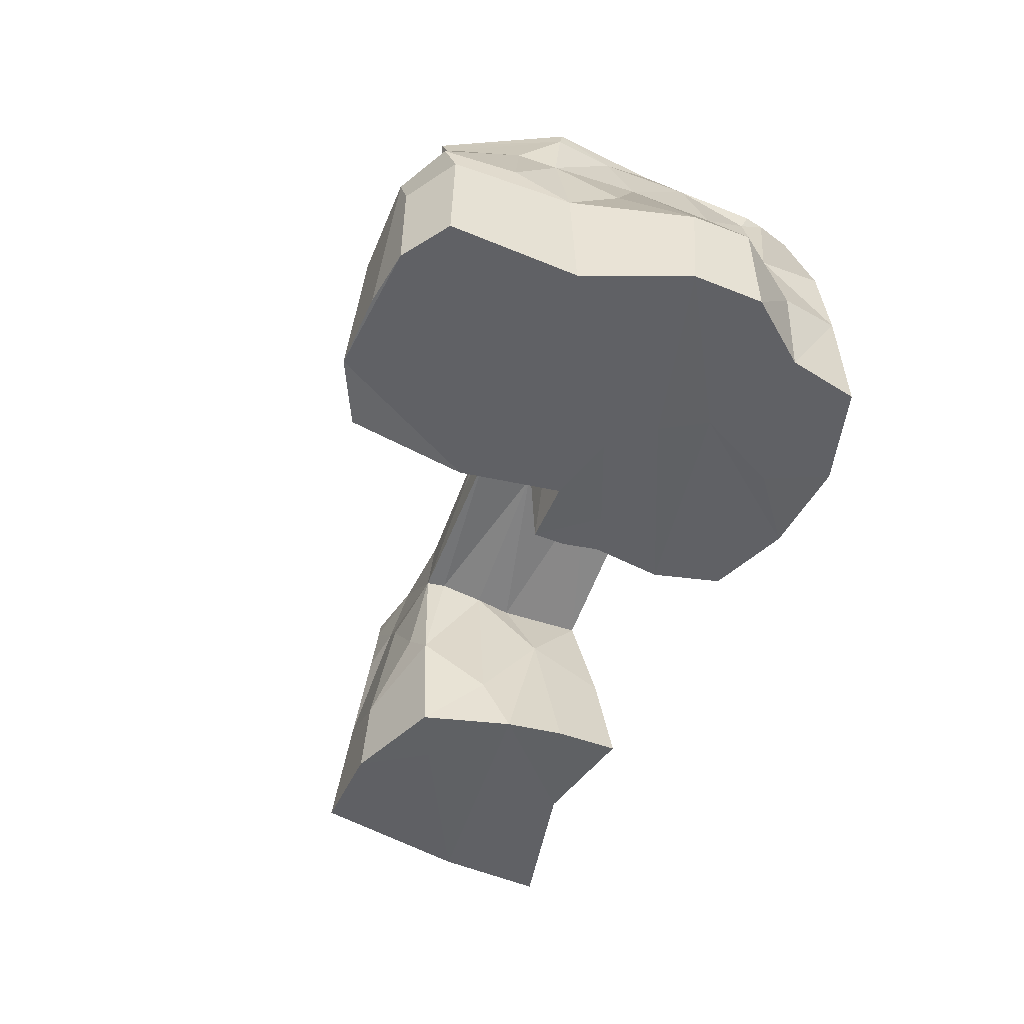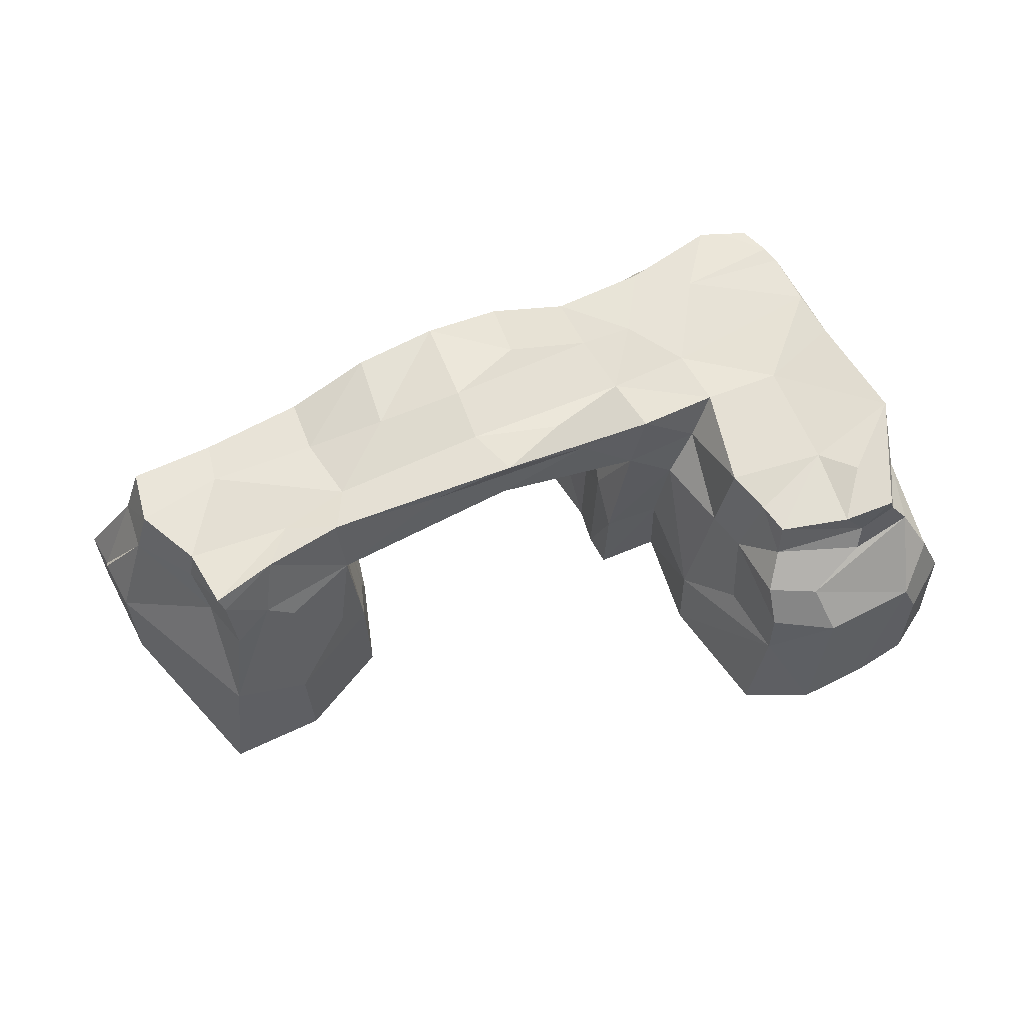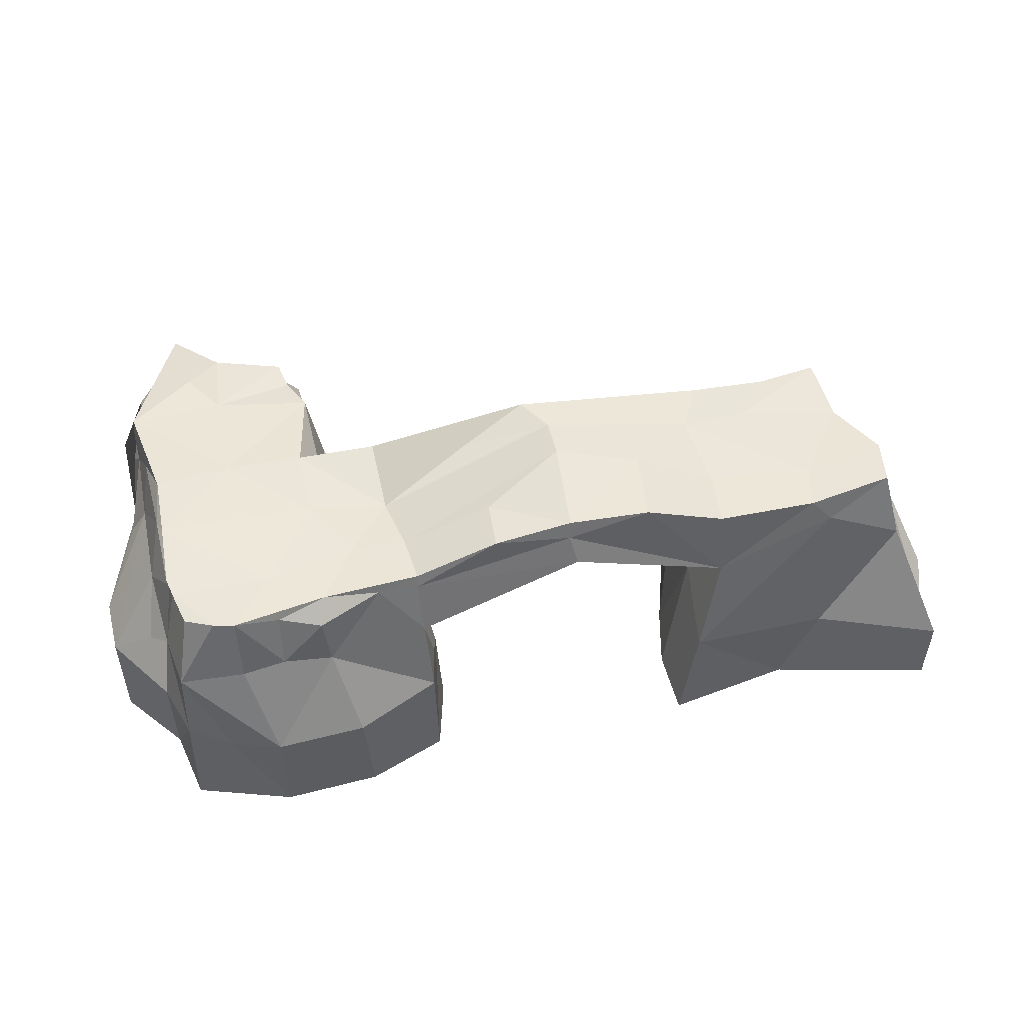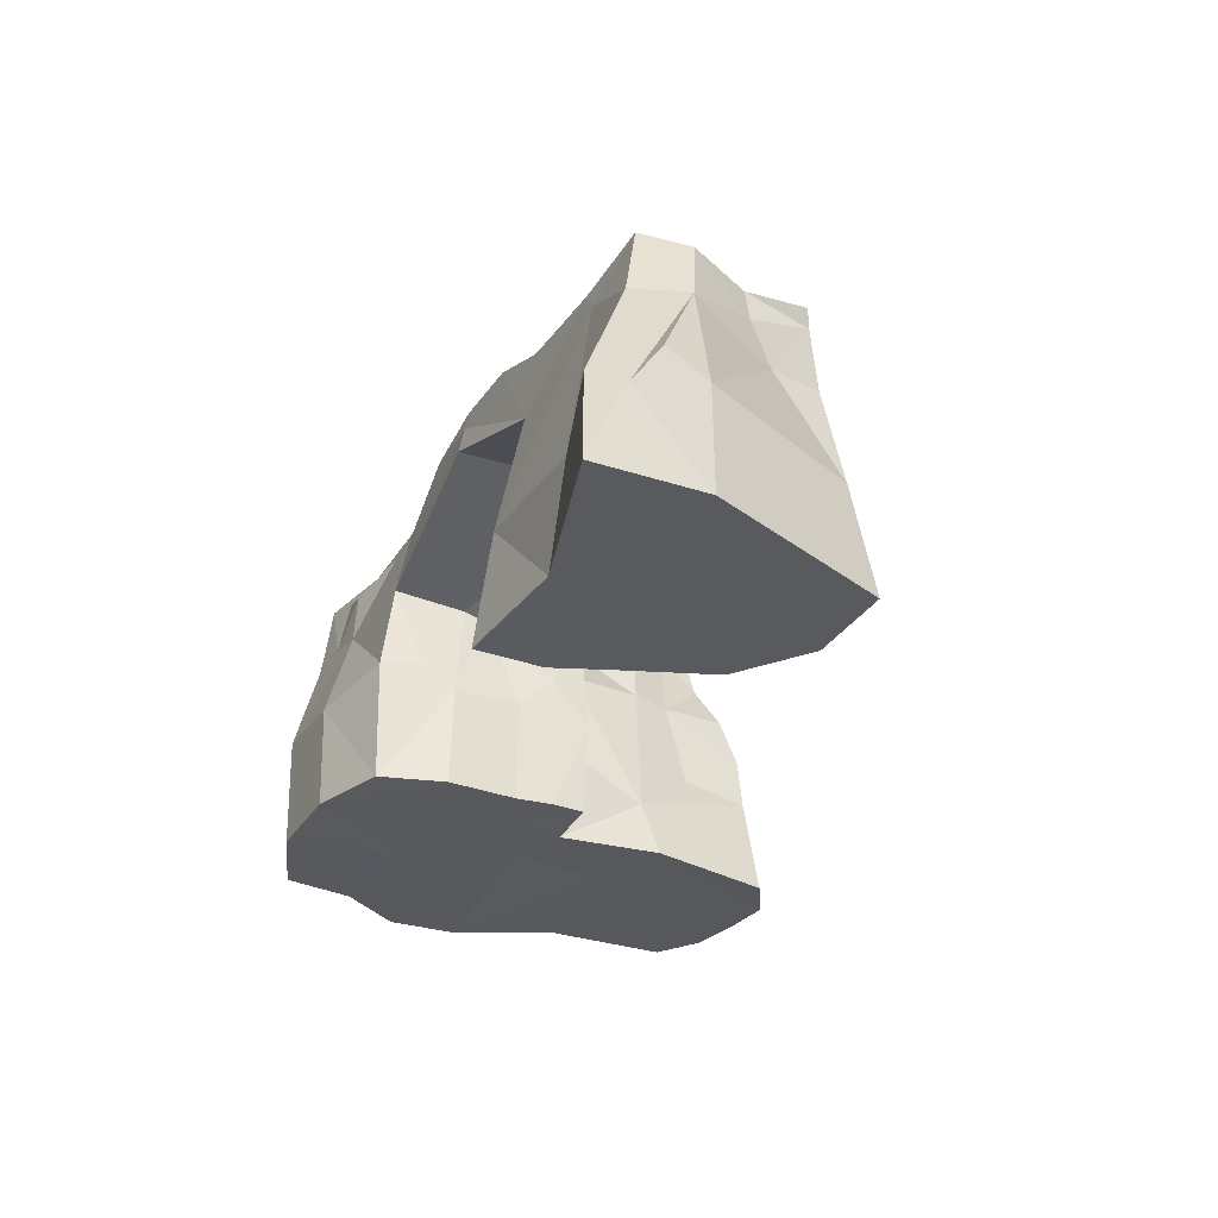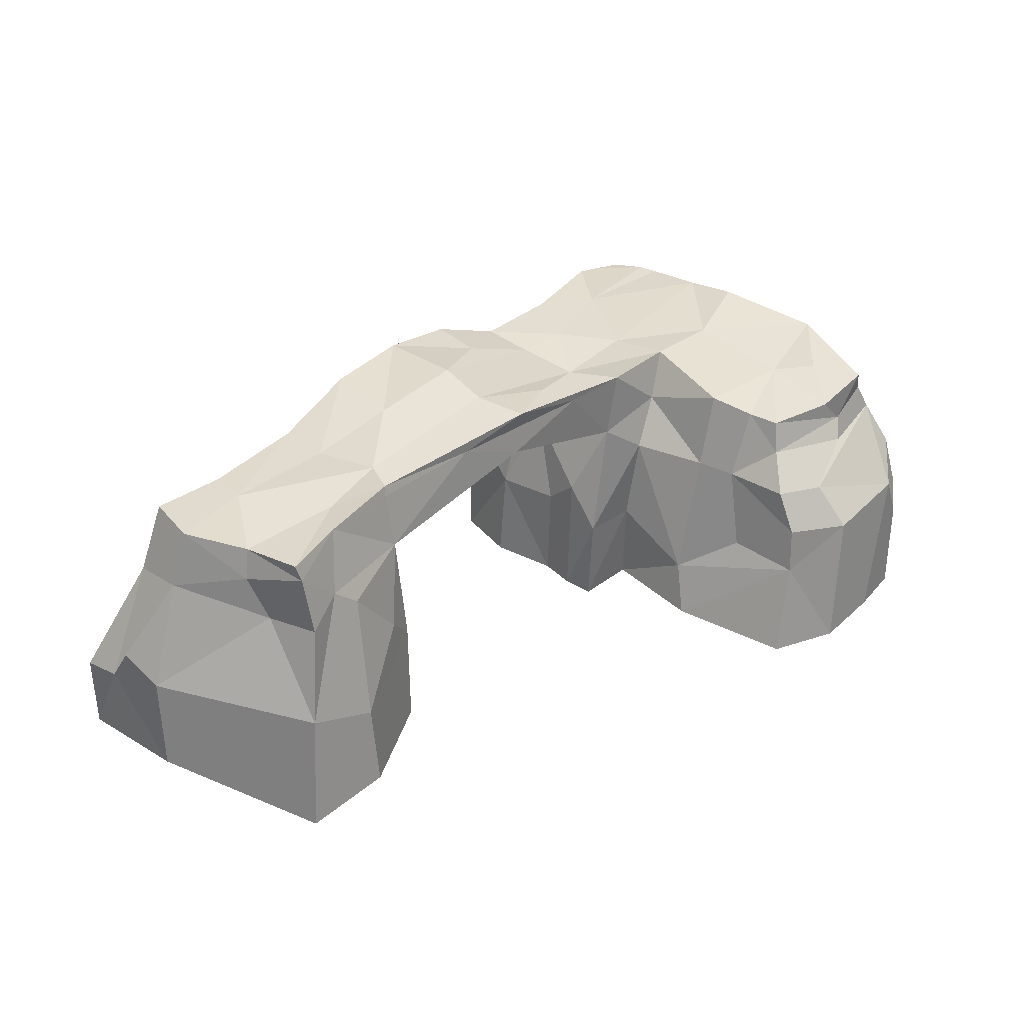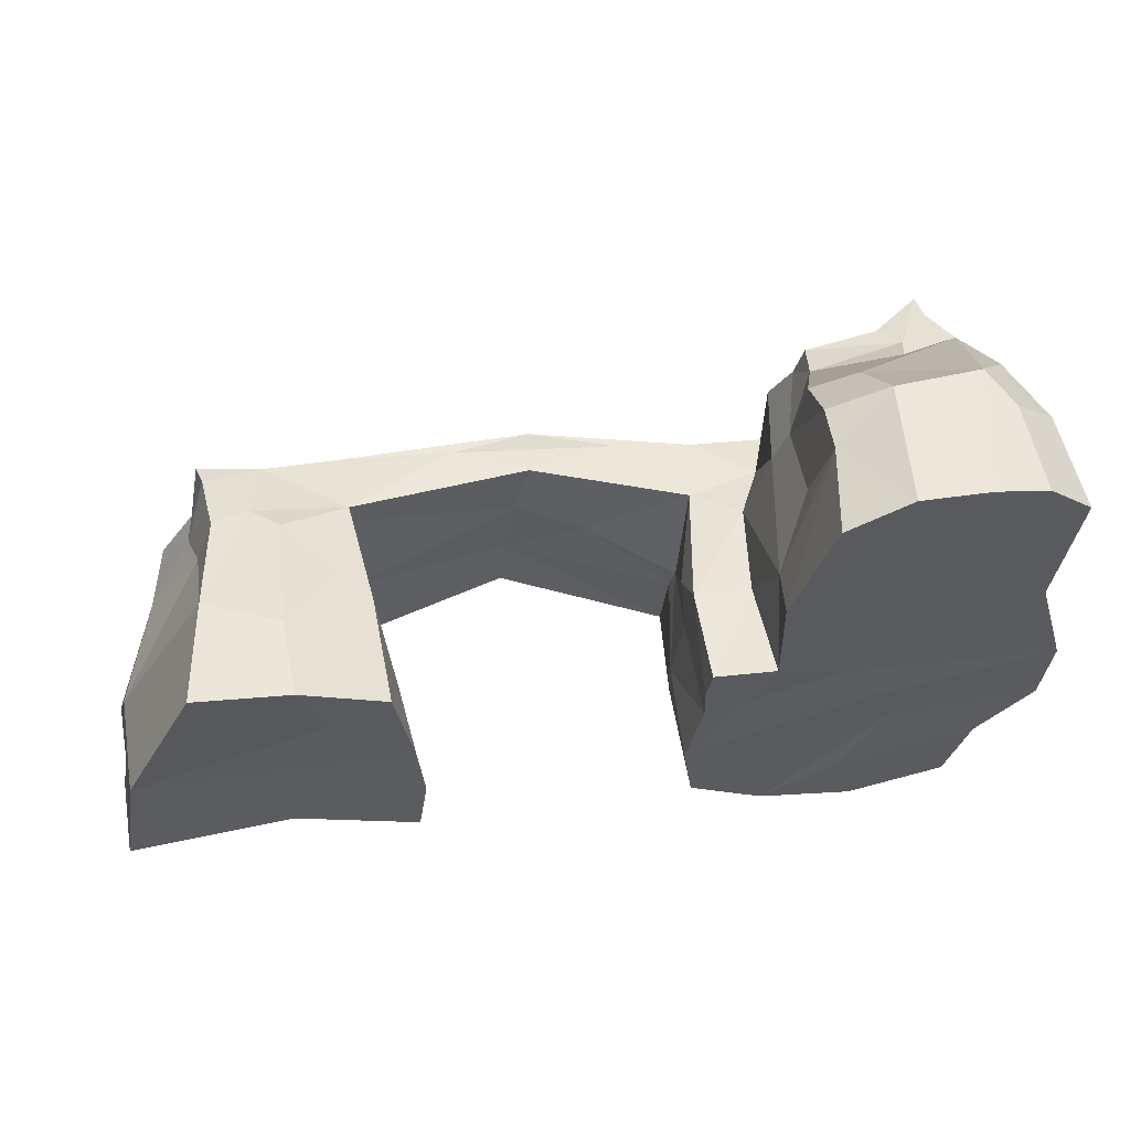
<metadata>
{"format":"obj","ext":"obj","renderer":"f3d","projection":"perspective","resolution":1024,"background":"white","views":[{"elev":-48.4,"azim":73.1,"up":"+Y"},{"elev":59.5,"azim":-18.6,"up":"+Y"},{"elev":51.4,"azim":173.9,"up":"+Y"},{"elev":-29.8,"azim":-107.2,"up":"+Y"},{"elev":33.6,"azim":-41.2,"up":"+Y"},{"elev":53.4,"azim":-9.8,"up":"+Z"}]}
</metadata>
<code>
v -106 -4.514 -87.21
v 76.78 -9.323 53.23
v -21.07 128.6 78.67
v 279.4 132.8 -102.6
v 346.5 179.9 -102.6
v 358.4 182.4 22.47
v 345.6 128.8 -117.5
v 273.4 -6.966 -109.8
v 280.9 -9.612 29.04
v 441.6 180.8 -113.4
v 360.7 112.3 154
v 347.9 -17.7 175.2
v 448.7 181 147.9
v 485.6 111.3 154.1
v 74.81 60.85 -86.78
v 74.92 68.59 54.81
v 329.1 63.57 -136.5
v 361.1 49.66 169.9
v 505.4 65.34 151.4
v 366.8 -6.486 7.737
v 406.8 133.3 -128.2
v 407.8 182.3 -121.5
v 440.7 -11.02 185.6
v 392.7 110.5 165.2
v 464.1 89.39 177.8
v 22.13 128 68.79
v -20.31 55.75 -71.12
v 191.3 167.1 41.91
v 92.71 -12.74 -49.94
v 299.8 168.6 -17.81
v 283.2 127.1 -54.58
v 324.7 177 -59.18
v 353.2 176.7 -20.69
v 306 -6.968 -11.08
v 459.3 192.2 -0.2841
v 462.8 114.2 -81.33
v 470.5 62 -89.6
v 279.2 62.04 -15.87
v -36.67 177.5 28.86
v 174.9 211.4 -80.83
v 174 175.7 -49.81
v 350 163.9 -114.8
v 344.5 149.3 29.2
v 369.8 138.8 138.8
v 432.7 148.4 144.5
v 175.3 198.4 -83.53
v 353.5 170.1 86.5
v 64.78 183.6 -66.77
v 86.46 -11.18 -94.69
v -71.83 134.6 -53.56
v 67.85 146.9 53.61
v 69.65 145.9 40.2
v 226.8 204.3 -87.7
v 195.5 198.1 42.71
v 327.5 113.9 34.2
v 281.8 181.2 -92.32
v 323.8 -9.607 25.16
v 295.8 137.1 29.72
v 451 127.7 -126.6
v 454.7 -6.895 -133.5
v 514.5 -7.8 -2.119
v 422.5 181.2 -119.2
v 467.2 146.2 144.8
v 372.6 161.5 133.8
v 476.6 138.5 18.26
v -106.6 48.77 -87.07
v 281.3 53.67 32.05
v 514.7 61.11 -6.477
v 362.5 82.79 167.2
v 349.9 56.56 123.7
v 477.1 58.58 176.2
v 422.8 60.29 -138.2
v 452.6 73.96 -131.7
v 275 75.35 -111
v 388.2 -8.121 -146
v 419.5 163.3 141.6
v 403.5 79.75 184.4
v 388.7 64.71 -147.1
v 394.1 -9.229 -20.74
v 19.63 -17.52 88.53
v 13.68 185.6 57.57
v 4.275 -6.386 -73.24
v 4.087 142.9 68.48
v 65.93 193.2 47.58
v 66.32 183.8 -28.91
v -61.31 181.2 -9.598
v -33.92 127.6 44.87
v 288.5 176 -57.97
v 266.9 -7.576 -64.38
v 324.3 -7.147 -135.7
v 456.4 187.3 -38.05
v -32.19 60.82 87.41
v 407.3 -6.743 -52.59
v 37.79 -10.9 39.56
v -94.09 -4.097 -13.25
v 179.1 205.8 14.61
v 177 215.5 -18.91
v 181.5 168.9 1.38
v 32.28 182.4 30.37
v 383.8 179.4 -82.32
v 270.7 59.48 -61.81
v 83.4 30.53 9.133
v 453.6 183.3 -79.47
v 508.3 -7.488 -48.66
v 470.9 136.5 -39.04
v 278.1 -7.428 -17.35
v 228.4 201.2 -52.63
v 77.12 88.2 -35.37
v -94.53 65.13 -14.18
v -100.3 79.31 -41.8
v 478.7 183.3 69.35
v 322.4 -12.64 94.93
v 493.9 73.93 71.3
v 343.5 115.3 85.54
v 482.3 133.1 75.91
v 64.93 186 48.78
v 282.6 171.6 -94.55
v 480.5 172.4 71.46
v -40.5 155.4 30.14
v 453.4 170.9 -74.34
v 140.9 188.7 44.67
v -18.63 160.6 -56.32
v 366.4 162.5 113
v 453 168 145.2
v 305.7 181.3 28.6
v -3.297 178.5 -55.63
v 169.7 176.2 -88.1
v 461.1 182.2 -26.4
v 476 147.5 100
v 378.3 135.2 -122
v 62.15 134 -73.16
v -71.52 140.8 -14.27
v 410.7 181.8 18.98
v 470.5 174.7 33.42
v 327.6 24.05 83.57
v 385.7 -7.999 67.91
v 491.4 99.64 35.65
v 493.7 -7.597 68.17
v -27.9 181.6 71.4
v 69.05 138.6 9.96
v 227.9 152.7 -11.84
v 277.2 -8.755 7.613
v 470.4 -7.487 -86.9
v 449.5 183.6 -92.08
v -43.92 -17.88 96.89
v 477.1 99.16 -65.43
v 286.2 122.7 -38.08
v 279.9 82.06 7.889
v 88.66 -10.05 -10.27
v 119.1 201.7 -22.06
v 119.6 206.3 -73.24
v 66.33 133.6 -14.59
v 77.66 189.4 18.47
v -59.01 185.4 -43.65
v -5.689 179.5 -27.18
v 56.69 86.91 63.35
v 439.1 176.9 110.8
v 374 -8.937 -104.2
v 378.6 174.5 -114.4
v 428.7 132.8 150.6
v 392.1 -14.69 191.9
v 272.9 77.77 -83.37
v 508.6 64.15 -46.86
v 352.9 113.1 110.6
v 506.4 -8.529 153.3
v 17.64 41.18 84
v 491.8 97.51 107.3
v 477 -9.166 176.8
v 320.2 52.89 30.07
v 309.4 174.1 -98.06
v 418.2 172.2 88.95
v 254.1 183.6 35.02
v 241.5 188.6 14.35
v -101.5 51.09 -61.31
v -24.43 169.1 73.07
g Cliff_01
f 53 56 117
f 83 3 92
f 52 51 16
f 122 131 15
f 6 33 30
f 17 90 8
f 75 60 143
f 163 61 104
f 111 13 118
f 72 73 60
f 7 17 74
f 171 76 157
f 152 41 98
f 94 95 149
f 93 104 61
f 141 147 58
f 109 132 110
f 55 135 114
f 134 111 118
f 175 39 119
f 144 120 36
f 81 83 51
f 44 45 64
f 45 124 13
f 124 63 129
f 62 10 59
f 125 43 6
f 126 131 122
f 127 117 4
f 83 175 3
f 132 86 50
f 172 125 54
f 121 172 54
f 129 63 14
f 118 129 115
f 42 130 7
f 51 83 26
f 154 122 50
f 120 105 36
f 175 87 3
f 43 47 6
f 57 112 135
f 43 114 47
f 65 137 68
f 169 135 55
f 35 133 111
f 99 39 139
f 87 109 92
f 3 87 92
f 152 140 108
f 131 108 15
f 141 31 147
f 98 41 141
f 97 88 107
f 97 107 40
f 40 107 53
f 88 30 32
f 56 32 5
f 89 34 106
f 34 57 9
f 106 34 142
f 93 143 104
f 79 61 20
f 101 106 38
f 142 9 67
f 73 143 60
f 37 143 73
f 91 103 100
f 144 10 62
f 105 146 36
f 59 36 73
f 148 67 58
f 147 148 58
f 32 33 100
f 5 100 22
f 89 79 34
f 93 79 89
f 34 20 57
f 84 99 81
f 149 82 29
f 29 82 49
f 150 97 40
f 85 150 151
f 140 152 98
f 52 28 51
f 151 40 46
f 48 151 131
f 131 41 152
f 51 121 116
f 51 28 121
f 154 126 122
f 85 48 155
f 156 26 166
f 50 27 66
f 16 156 166
f 7 78 17
f 18 161 77
f 160 45 44
f 161 12 112
f 18 77 69
f 65 68 163
f 72 60 75
f 25 14 63
f 25 63 24
f 113 165 138
f 95 174 1
f 102 2 149
f 82 15 49
f 115 129 167
f 164 44 123
f 138 168 136
f 138 165 168
f 112 18 135
f 59 73 72
f 21 59 78
f 35 134 128
f 170 5 42
f 56 170 117
f 74 17 8
f 171 64 76
f 47 123 171
f 28 172 121
f 173 30 96
f 54 173 96
f 4 31 41
f 127 4 41
f 27 122 15
f 140 16 102
f 174 50 66
f 132 174 110
f 81 139 175
f 126 48 131
f 94 80 145
f 125 30 173 54
f 174 132 50
f 69 164 70 18
f 171 123 64
f 170 56 5
f 169 67 9
f 112 12 18
f 164 11 44
f 167 129 14
f 165 113 19
f 14 25 71 19
f 78 7 130 21
f 55 58 67
f 168 23 161
f 159 5 22
f 96 153 84 54
f 156 51 26
f 155 48 126
f 96 97 150 153
f 151 150 40
f 95 145 92 109
f 153 85 155
f 147 38 148
f 36 37 73
f 110 174 95 109
f 88 97 96 30
f 15 108 29
f 91 35 128
f 93 158 143
f 32 30 33
f 62 59 21 22
f 141 41 31
f 131 152 108
f 137 65 115
f 136 61 138
f 134 118 115
f 132 119 86
f 120 128 105
f 131 151 46
f 130 159 22
f 123 44 64
f 128 134 65
f 50 86 154
f 127 46 117
f 81 175 83
f 170 42 7
f 4 117 170
f 105 128 65
f 36 59 10 144
f 118 124 129
f 76 45 13
f 64 45 76
f 130 22 21
f 42 159 130
f 116 81 51
f 84 121 54
f 84 116 121
f 131 46 127
f 138 61 68 113
f 87 175 119
f 87 119 132
f 65 134 115
f 133 47 171
f 6 47 133
f 35 111 134
f 169 57 135
f 20 61 136
f 43 55 114
f 137 115 113
f 68 137 113
f 136 112 57 20
f 141 58 28 98
f 111 133 171
f 119 39 86
f 175 139 39
f 155 86 39
f 81 99 139
f 87 132 109
f 108 140 102
f 56 53 107 88
f 142 148 38 106
f 56 88 32
f 142 34 9
f 79 93 61
f 101 89 106
f 67 148 142
f 62 22 100 144
f 103 128 120
f 103 91 128
f 144 103 120
f 37 104 143
f 37 163 104
f 37 36 146 163
f 100 103 144
f 108 102 149
f 29 108 149
f 15 29 49
f 155 39 99 153
f 105 163 146
f 147 101 38
f 31 101 147
f 100 33 91
f 5 32 100
f 34 79 20
f 1 82 149 95
f 84 153 99
f 94 149 2 80
f 85 153 150
f 48 85 151
f 28 52 98
f 140 98 52
f 131 127 41
f 116 84 81
f 27 82 1 66
f 16 51 156
f 50 122 27
f 166 80 2 16
f 13 111 157 76
f 23 25 77 161
f 171 157 111
f 90 158 93
f 90 75 158
f 42 5 159
f 33 133 91
f 6 133 33
f 24 160 44 11
f 18 12 161
f 24 11 69 77
f 136 161 112
f 136 168 161
f 77 25 24
f 75 90 17 78
f 7 74 4 170
f 162 101 31 4
f 164 114 135 70
f 4 74 162
f 169 55 67
f 105 65 163
f 75 78 72
f 164 69 11
f 145 80 166 92
f 174 66 1
f 19 113 167 14
f 102 16 2
f 82 27 15
f 123 47 114 164
f 113 115 167
f 124 45 160 63
f 135 18 70
f 165 19 71 168
f 24 63 160
f 168 71 25 23
f 92 166 26 83
f 133 35 91
f 118 13 124
f 78 59 72
f 163 68 61
f 57 169 9
f 101 8 89
f 101 162 8
f 162 74 8
f 158 75 143
f 89 90 93
f 8 90 89
f 125 6 30
f 172 58 125
f 28 58 172
f 154 86 155 126
f 125 58 43
f 58 55 43
f 140 52 16
f 95 94 145
f 46 53 117
f 40 53 46

</code>
